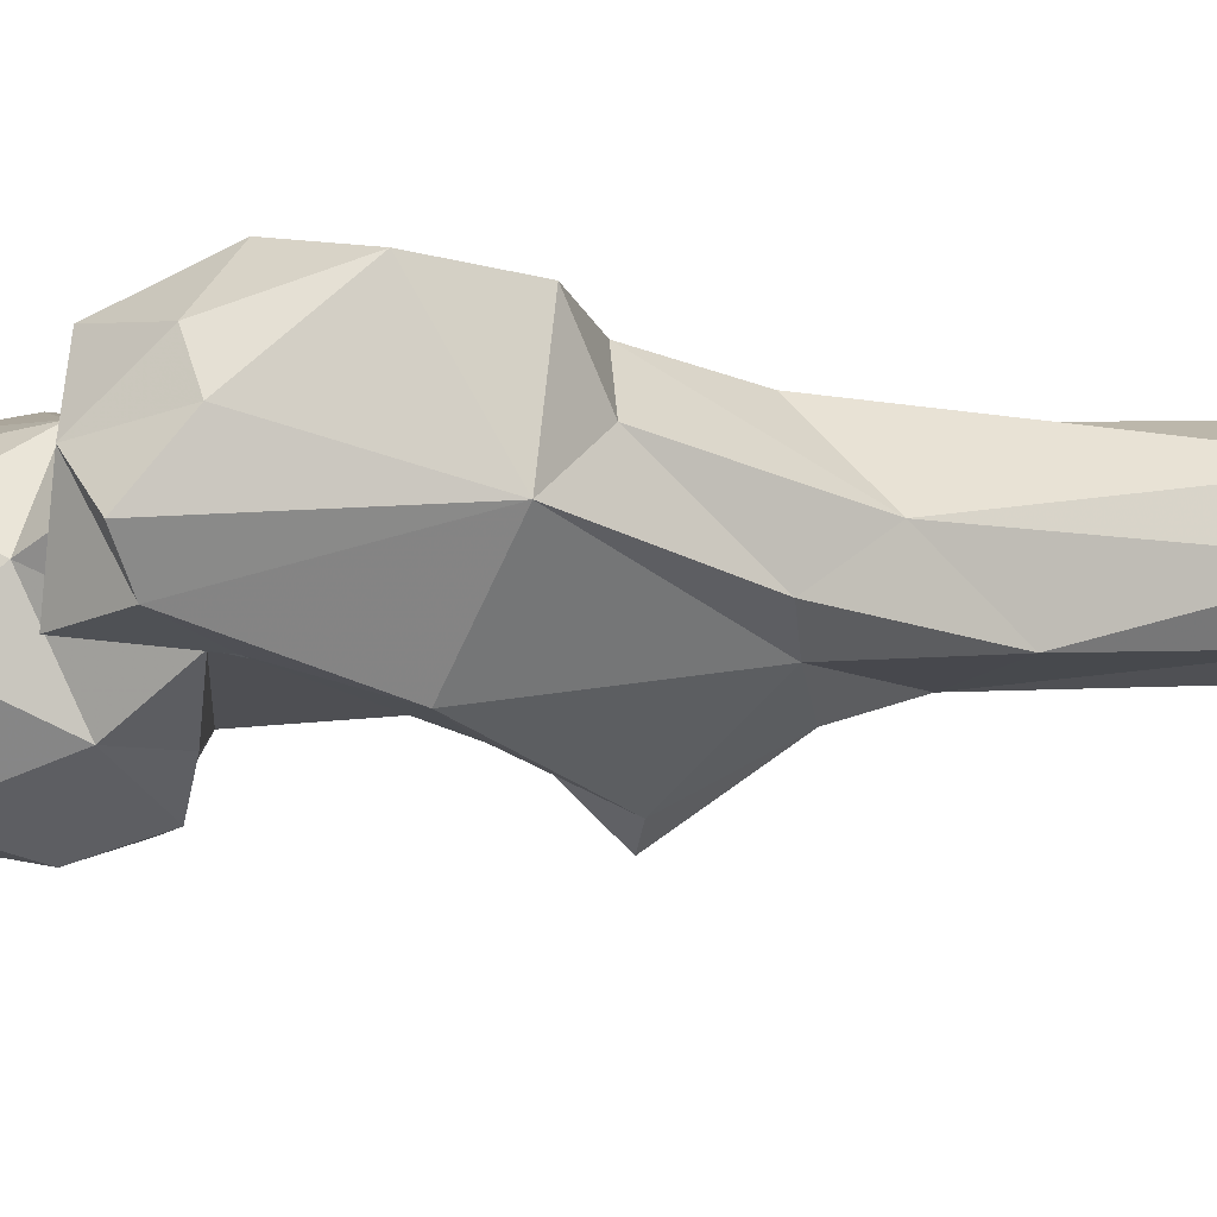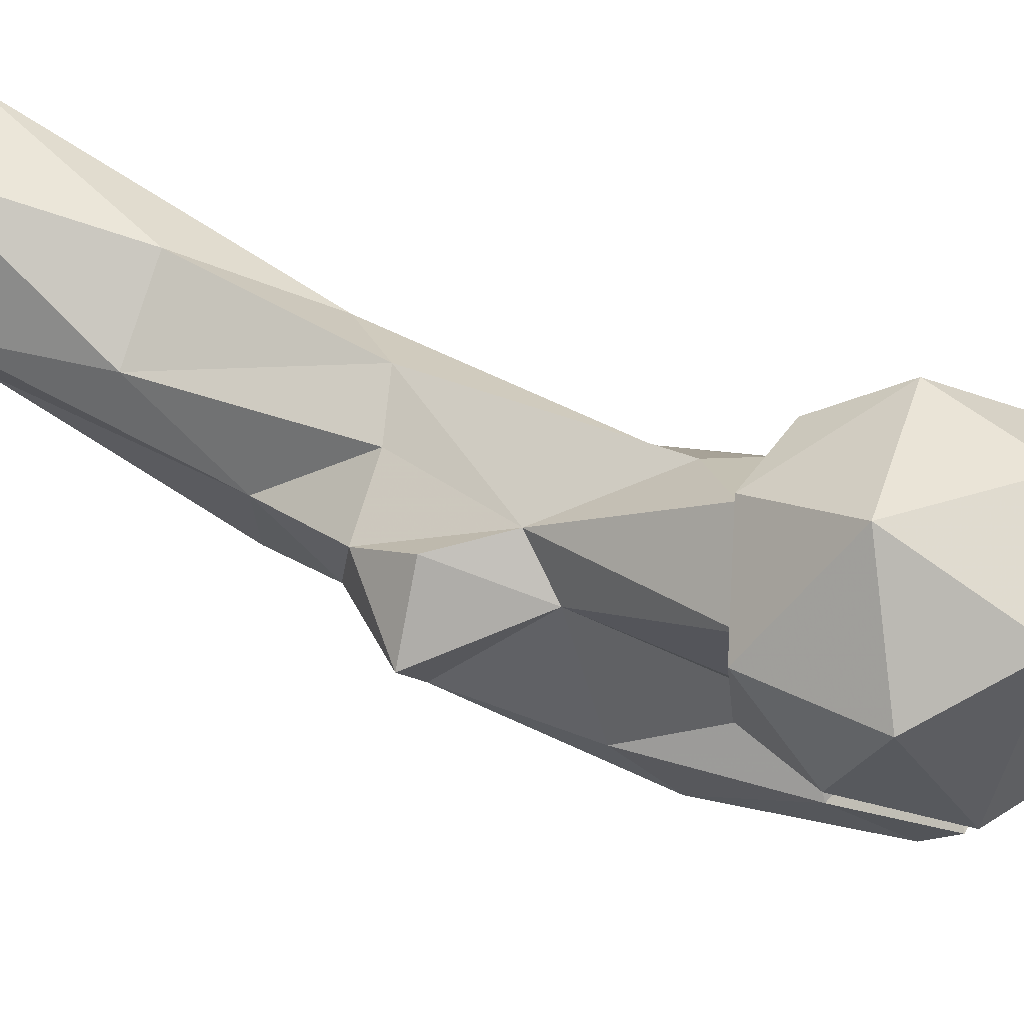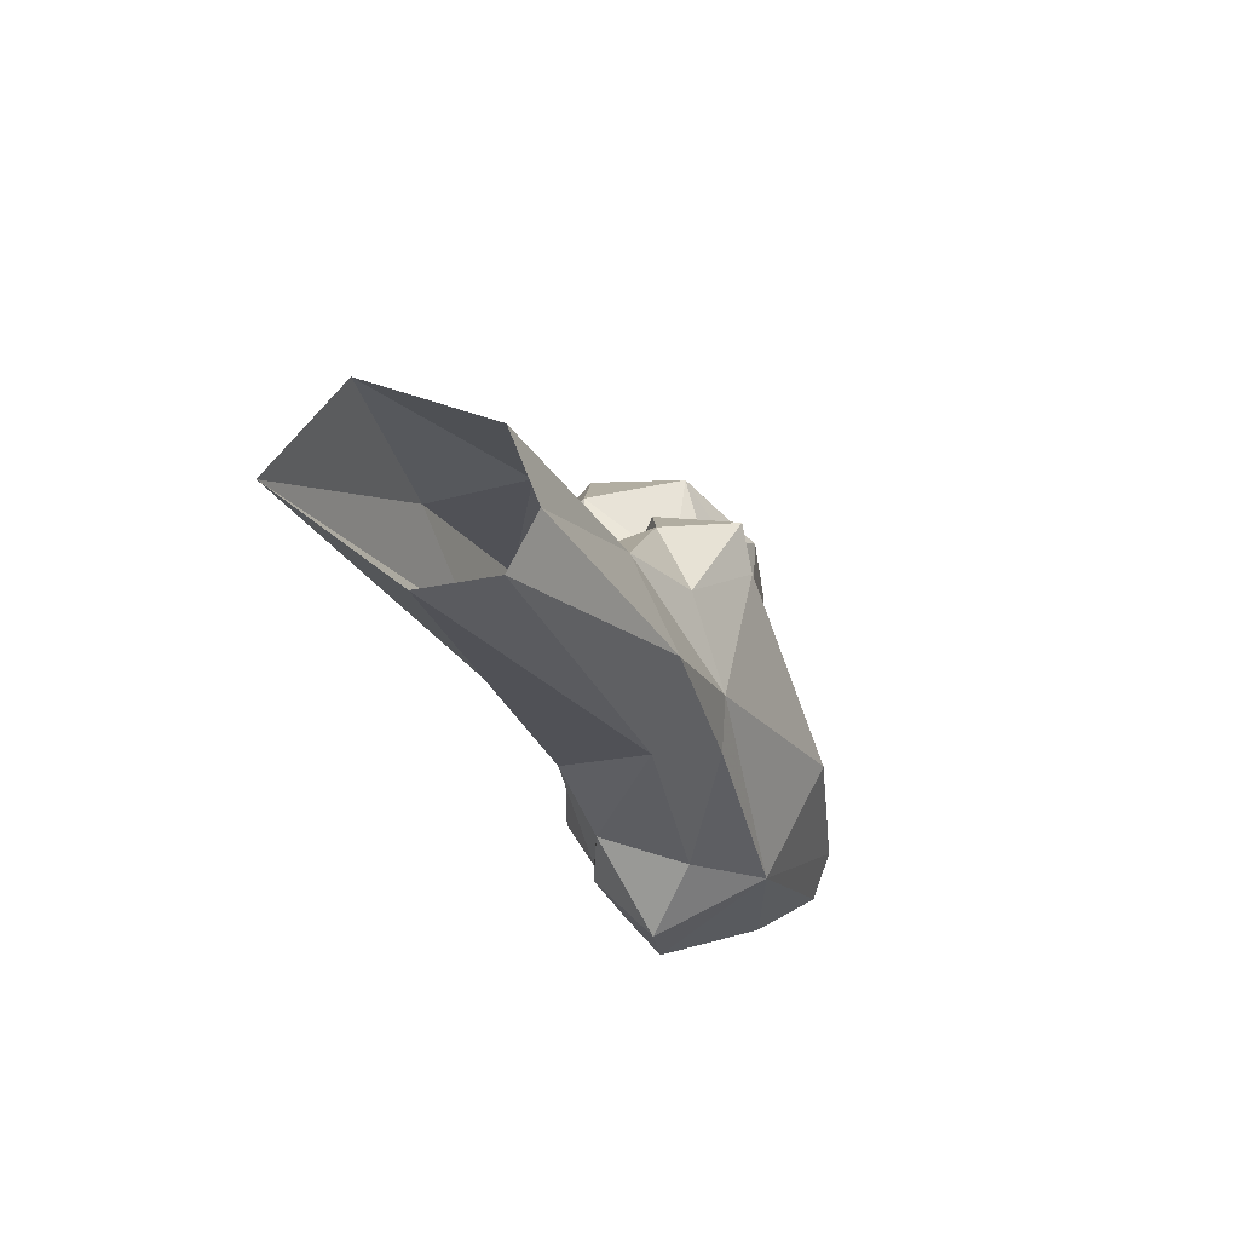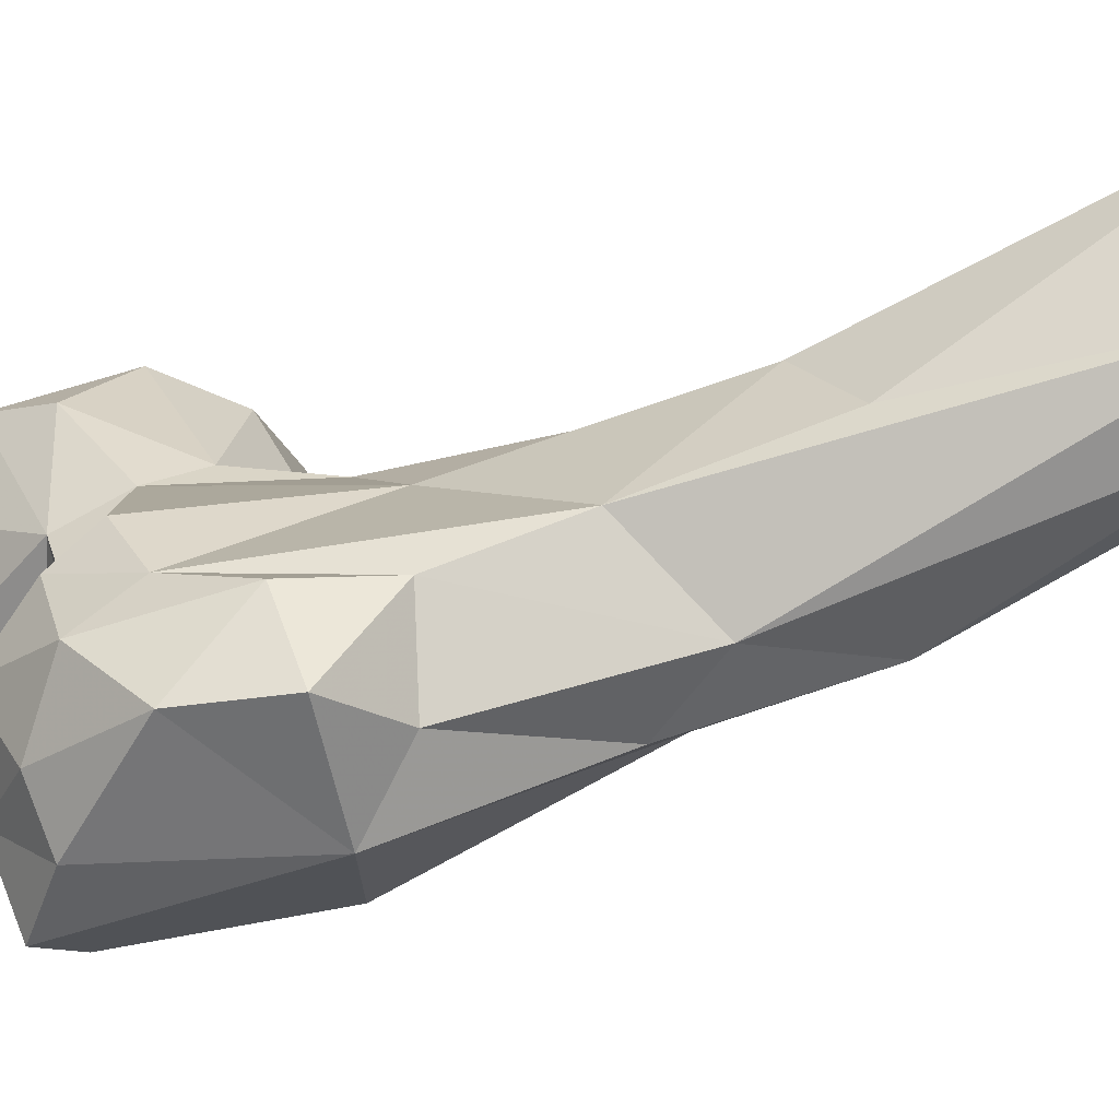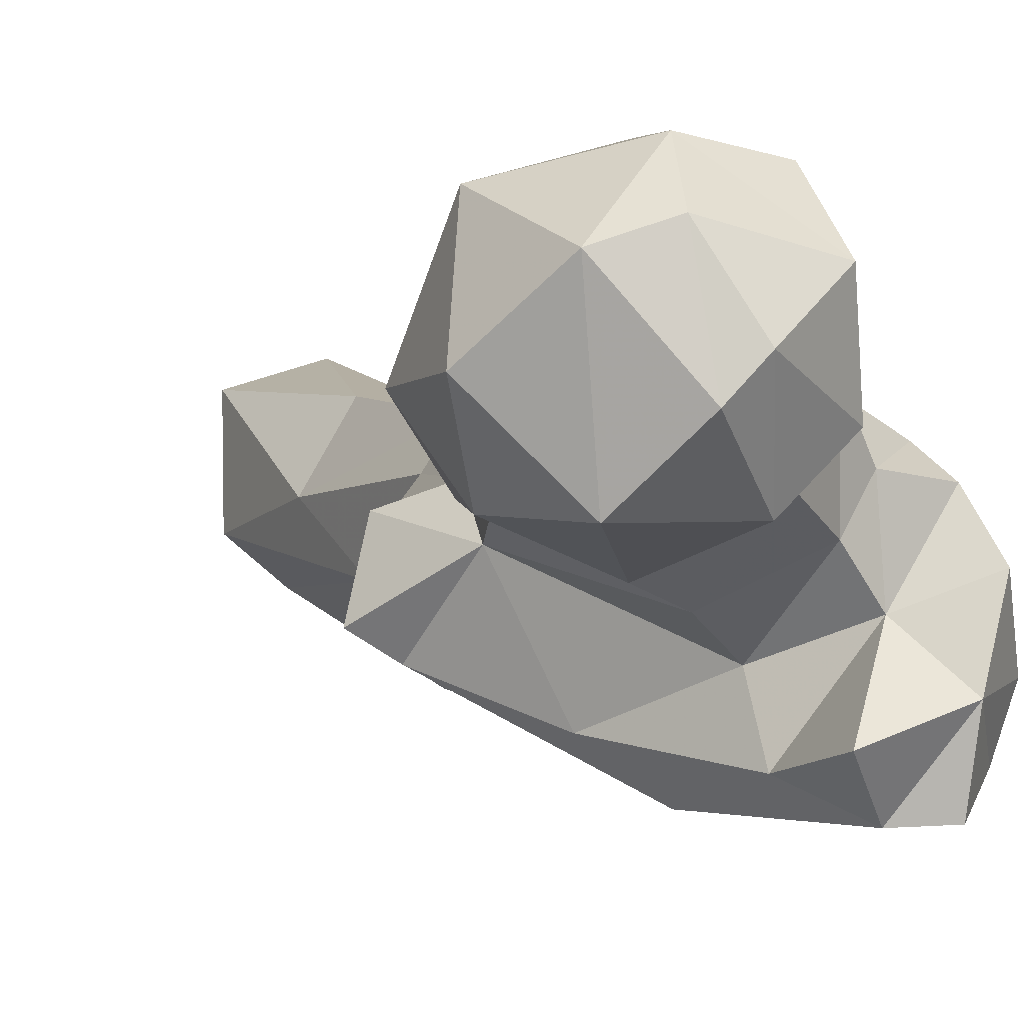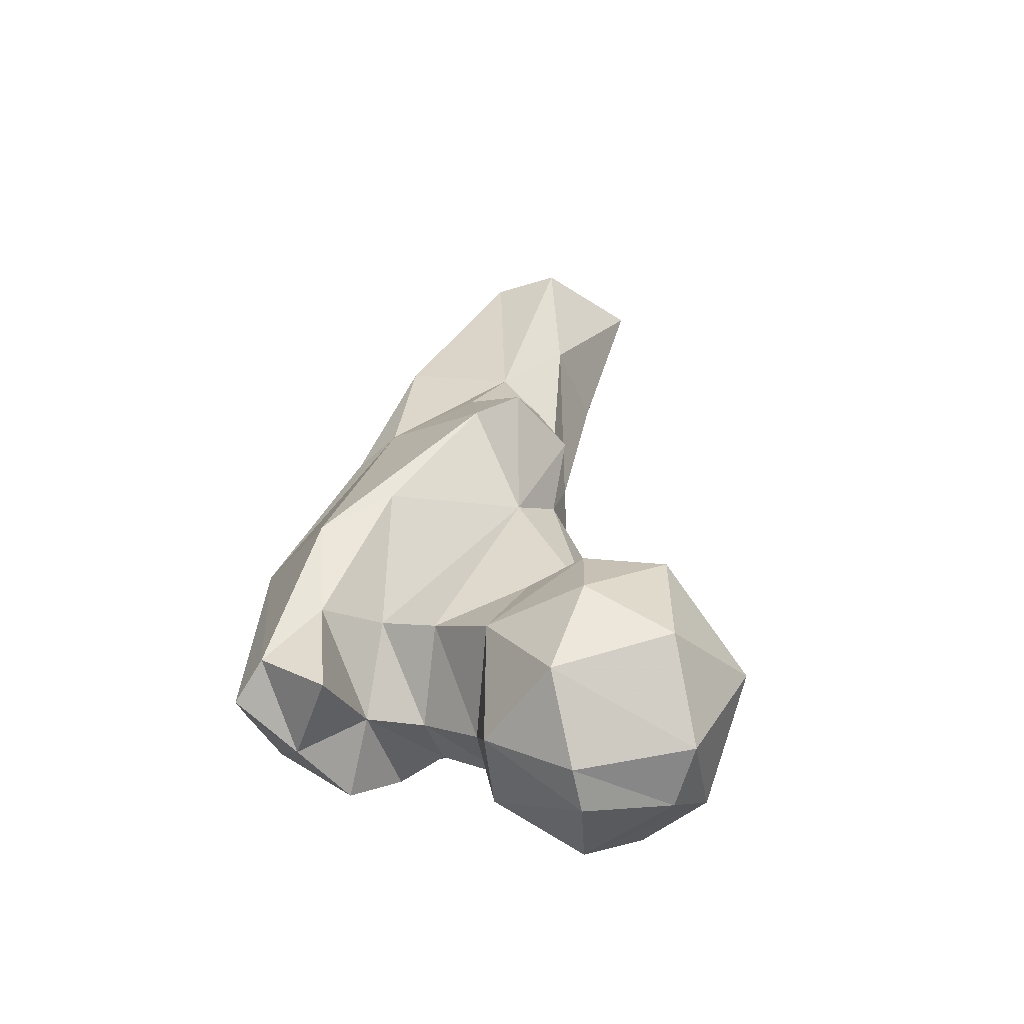
<metadata>
{"format":"obj","ext":"obj","renderer":"f3d","projection":"perspective","resolution":1024,"background":"white","views":[{"elev":-56.4,"azim":-106.0,"up":"+Y"},{"elev":18.1,"azim":109.1,"up":"+Y"},{"elev":72.2,"azim":-73.9,"up":"+Z"},{"elev":-7.6,"azim":-80.7,"up":"+Y"},{"elev":-14.5,"azim":147.0,"up":"+Y"},{"elev":-40.6,"azim":48.4,"up":"+Z"}]}
</metadata>
<code>
v 132.8 131.4 767.8
v 137.2 125.2 771.3
v 120.2 143.8 769.9
v 141.4 145.5 771
v 151.4 141.2 775.8
v 123.2 117.4 781.1
v 113.2 128.6 778
v 121.9 157.3 777.6
v 138.2 157.5 778.1
v 142.9 115.2 785
v 104.9 139.4 792.1
v 115.6 157.2 789.6
v 157.4 131.1 792.1
v 153 154.1 796.4
v 113.4 124.1 789.7
v 130 164.2 796.5
v 127 114.4 802.6
v 106 145.1 802.7
v 85.82 103.9 791.3
v 81.82 119.6 790.4
v 100.8 121.8 797.8
v 102.7 96.65 794
v 92.19 89.98 802.2
v 92.37 114.6 800.2
v 147.5 119.2 802.2
v 95.4 131.1 797.5
v 84.1 90.45 797.2
v 74.4 98.92 803.6
v 72.73 109.3 799.8
v 112.2 114.5 811
v 81.89 131.6 798.7
v 152.8 135.1 812.3
v 112.8 148.5 810.4
v 69.42 122.9 805
v 83.08 138.2 805.9
v 100 97.12 813
v 143 152.4 814.5
v 142.3 124.4 814.3
v 75.59 130.7 813.1
v 131 158.4 810.4
v 62.43 114.6 817.6
v 101.4 110.3 815.8
v 130.2 121.8 813.6
v 70.05 129 827.5
v 77.07 100 835.9
v 134.5 132.3 815.3
v 114.7 147 826.7
v 129.4 146.9 817.8
v 74.6 129.7 842.7
v 100.2 143.5 837
v 99.98 95.58 832.1
v 109.2 105.2 839.8
v 62.27 116.1 834
v 120.8 127.9 842.4
v 120.5 137.6 847.7
v 107.4 153.3 869.8
v 74.16 113.2 843.4
v 97.01 114.3 869.4
v 79.93 137.6 862.3
v 88.46 112.3 865.9
v 121.5 115.9 860
v 113.7 143.9 868.8
v 129.4 119.9 861.3
v 127.1 134.9 859.1
v 94.16 155.6 880.7
v 82.47 122.6 876.3
v 121.4 132.8 870.5
v 110.6 123.9 876
v 109.5 134 889.3
v 103.4 164.9 903.6
v 82.42 148.3 891.1
v 93.79 121.6 894.5
v 110.8 149.6 906.9
v 86.32 145.3 934.7
v 79.82 156.7 937.3
v 106.7 151.1 937
v 97.29 143.4 934.1
v 89.38 181.6 937.1
v 107.3 173.7 937.6
f 71 75 78
f 65 71 78
f 69 73 76
f 69 77 72
f 66 74 75
f 56 70 73
f 59 66 75
f 58 68 69
f 60 72 66
f 56 73 62
f 67 69 68
f 58 72 60
f 56 65 70
f 62 69 67
f 63 67 68
f 58 61 68
f 61 63 68
f 55 62 67
f 55 67 64
f 57 60 66
f 49 57 66
f 70 78 79
f 63 64 67
f 51 52 61
f 51 61 58
f 54 55 64
f 54 64 63
f 54 63 61
f 45 58 60
f 39 49 59
f 52 54 61
f 45 60 57
f 47 56 55
f 39 59 50
f 49 53 57
f 47 55 48
f 59 71 65
f 19 29 20
f 30 46 54
f 3 9 4
f 46 48 55
f 47 50 56
f 36 42 52
f 37 48 46
f 36 52 51
f 23 51 45
f 28 45 41
f 23 36 51
f 3 8 9
f 17 25 38
f 23 45 27
f 15 17 30
f 33 47 48
f 18 35 50
f 45 57 53
f 33 48 40
f 13 14 32
f 32 37 46
f 65 78 70
f 72 77 74
f 32 46 43
f 6 10 17
f 32 43 38
f 44 53 49
f 45 51 58
f 27 45 28
f 30 43 46
f 14 37 32
f 49 66 59
f 30 54 42
f 16 33 40
f 18 50 47
f 19 22 23
f 29 41 34
f 17 38 43
f 24 42 36
f 21 30 42
f 31 39 35
f 34 44 39
f 13 32 25
f 14 16 37
f 9 16 14
f 41 45 53
f 10 13 25
f 18 47 33
f 20 29 34
f 16 40 37
f 18 26 35
f 69 76 77
f 26 31 35
f 73 79 76
f 5 13 10
f 20 34 31
f 39 44 49
f 19 28 29
f 70 79 73
f 2 4 5
f 24 31 26
f 12 18 33
f 12 33 16
f 19 27 28
f 11 21 26
f 34 41 44
f 22 36 23
f 10 25 17
f 25 32 38
f 37 40 48
f 6 15 7
f 50 65 56
f 31 34 39
f 3 11 8
f 21 24 26
f 19 24 22
f 59 75 71
f 50 59 65
f 11 15 21
f 21 42 24
f 55 56 62
f 22 24 36
f 1 3 4
f 6 17 15
f 66 72 74
f 11 18 12
f 19 20 24
f 5 14 13
f 41 53 44
f 28 41 29
f 35 39 50
f 1 6 7
f 2 5 10
f 8 16 9
f 15 30 21
f 42 54 52
f 7 15 11
f 19 23 27
f 20 31 24
f 2 10 6
f 8 11 12
f 17 43 30
f 11 26 18
f 5 9 14
f 62 73 69
f 3 7 11
f 46 55 54
f 1 7 3
f 58 69 72
f 1 2 6
f 4 9 5
f 8 12 16
f 1 4 2

</code>
